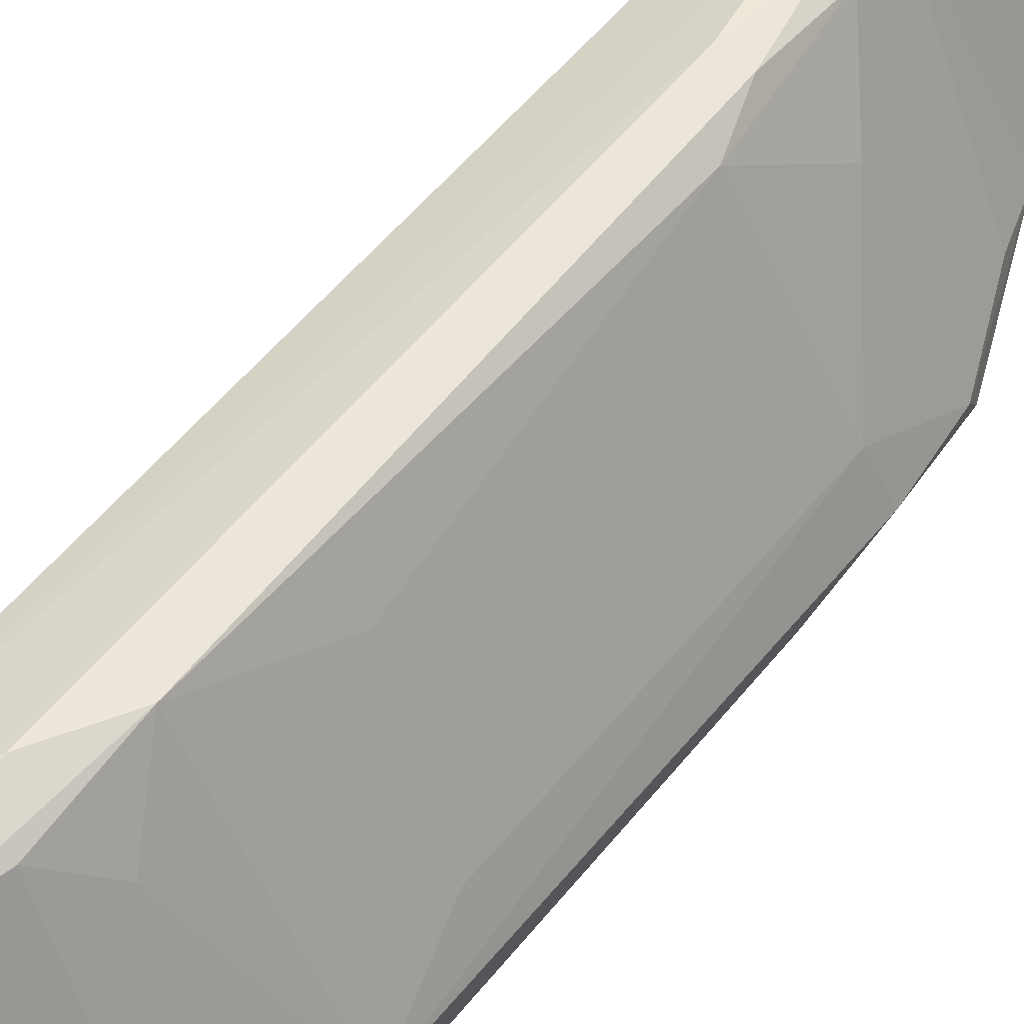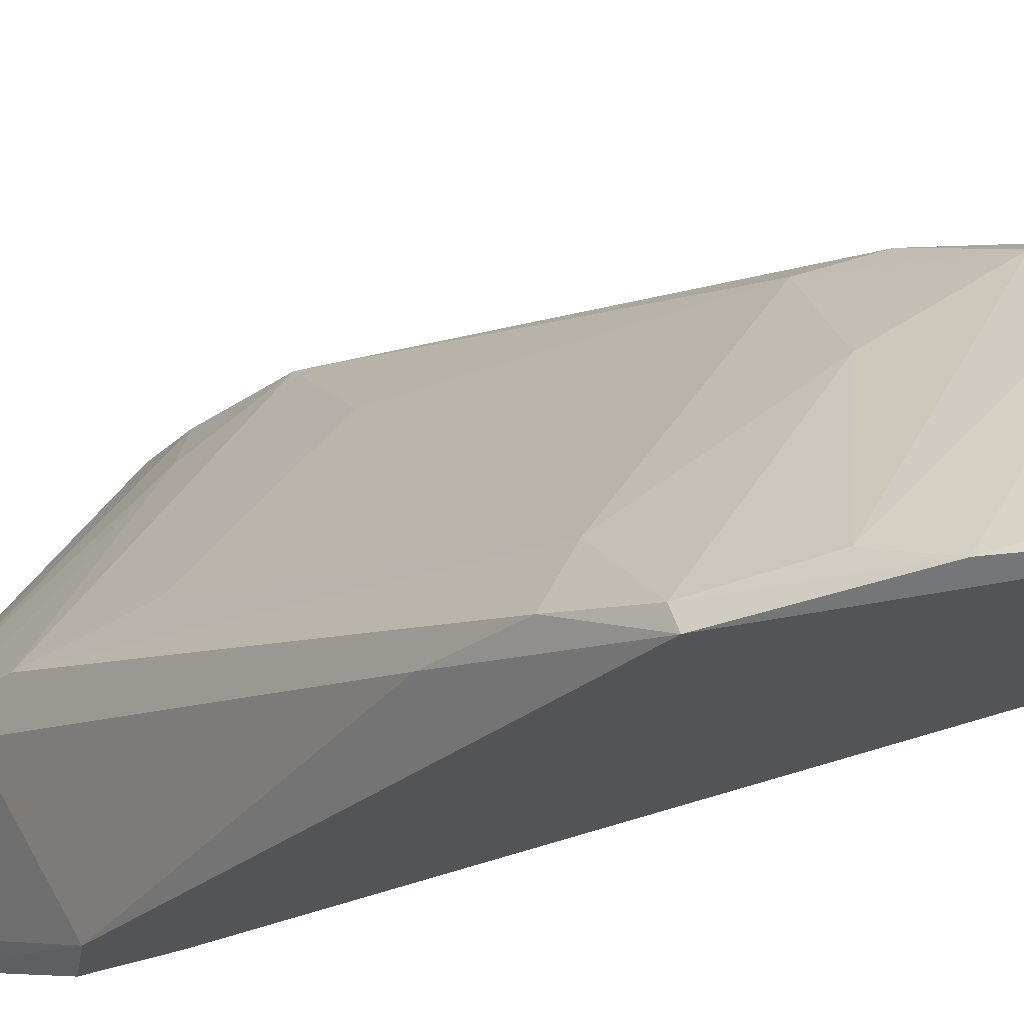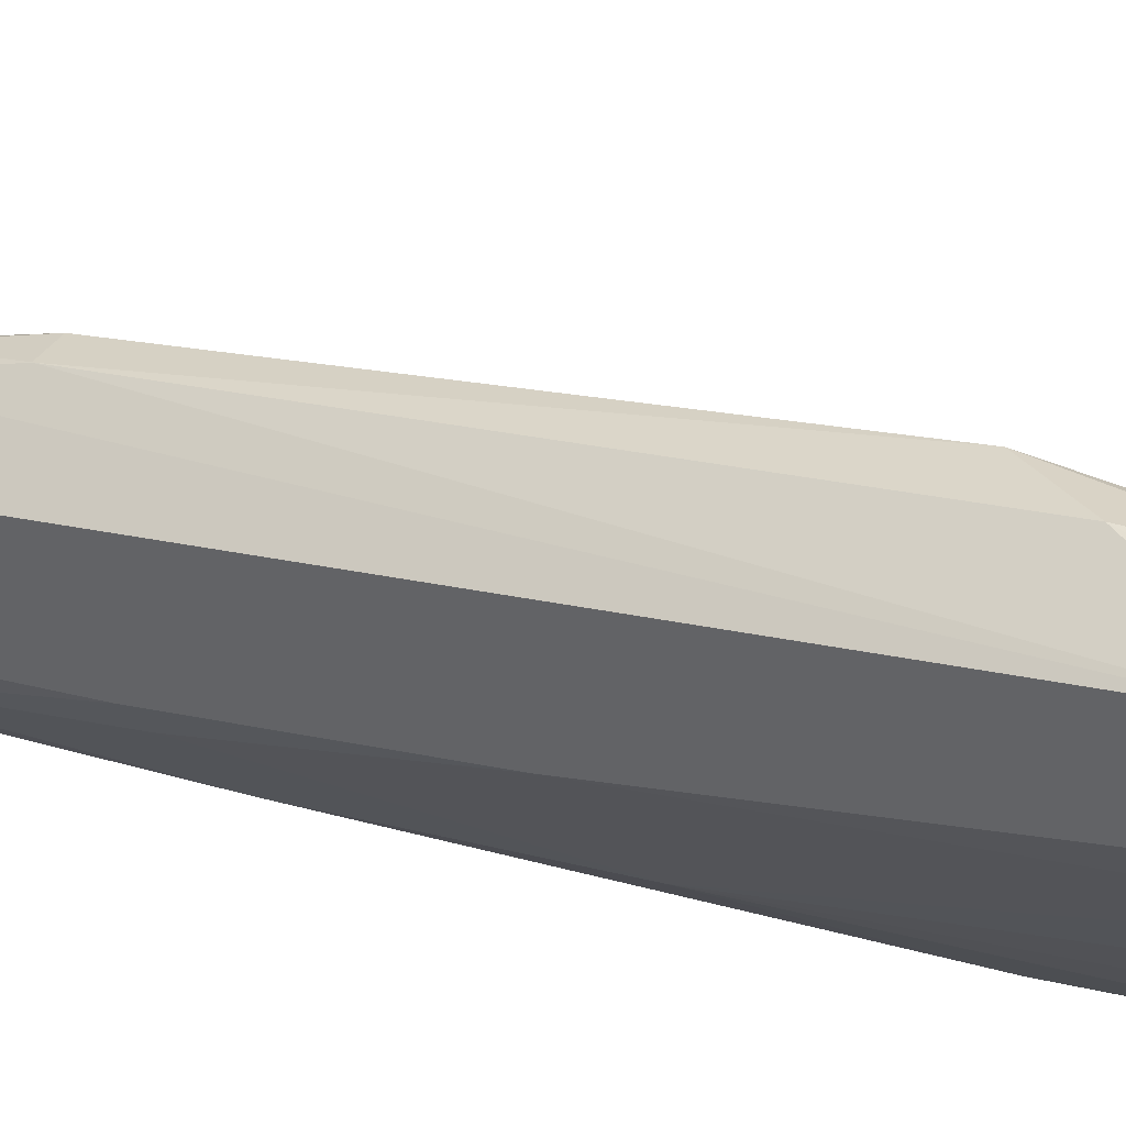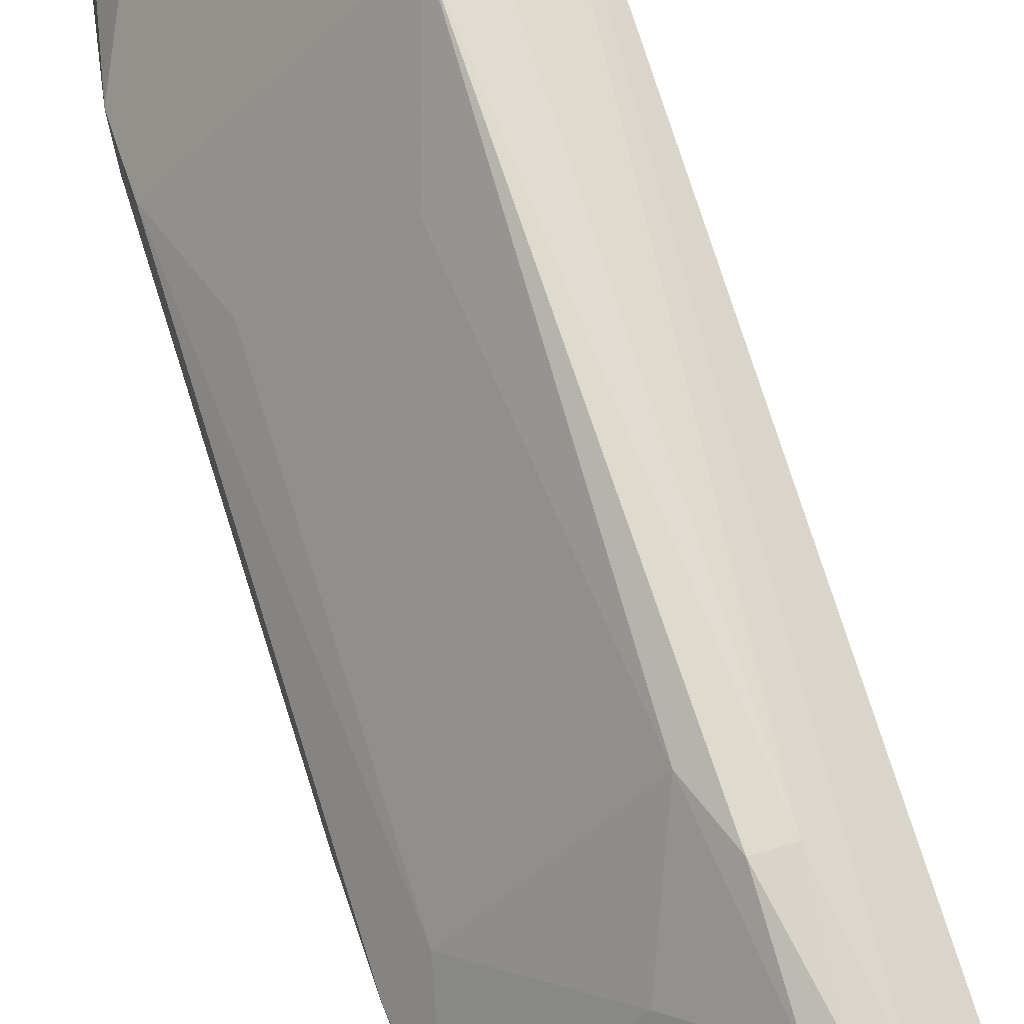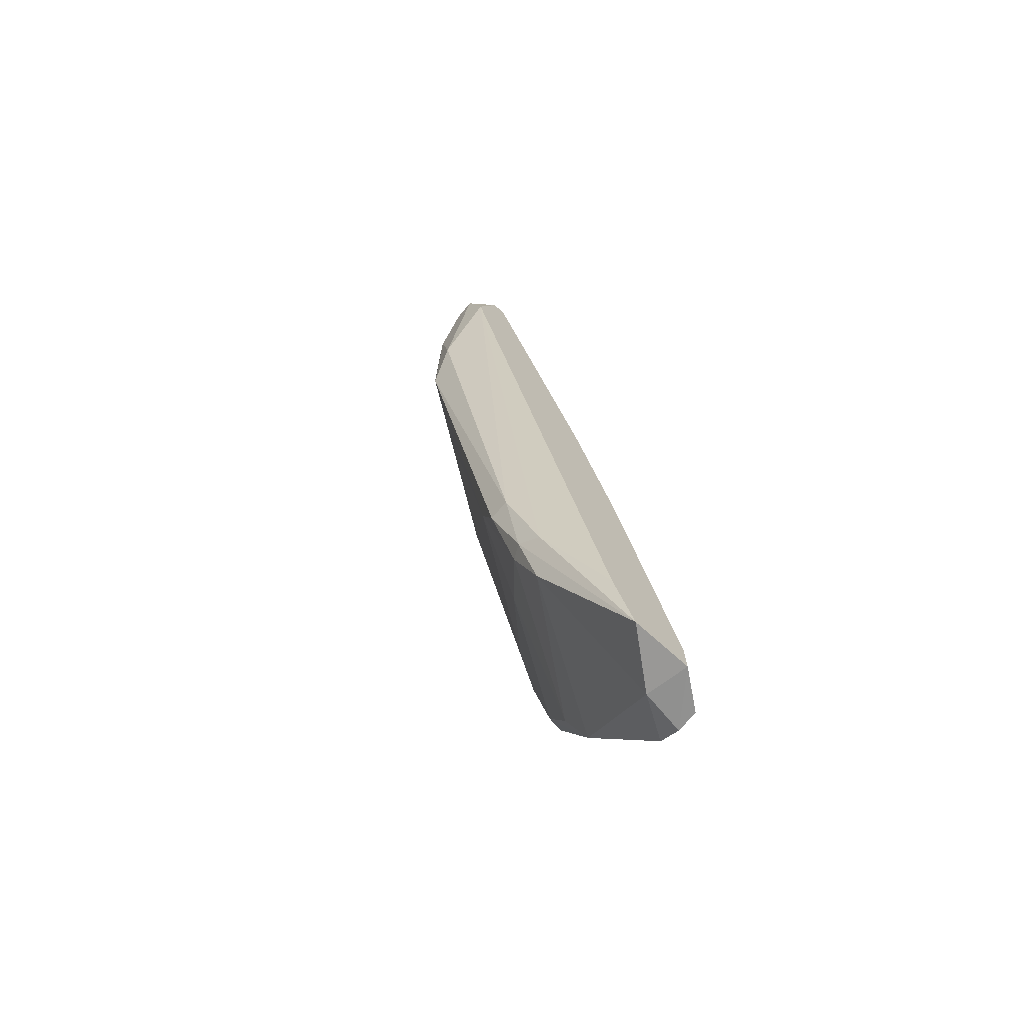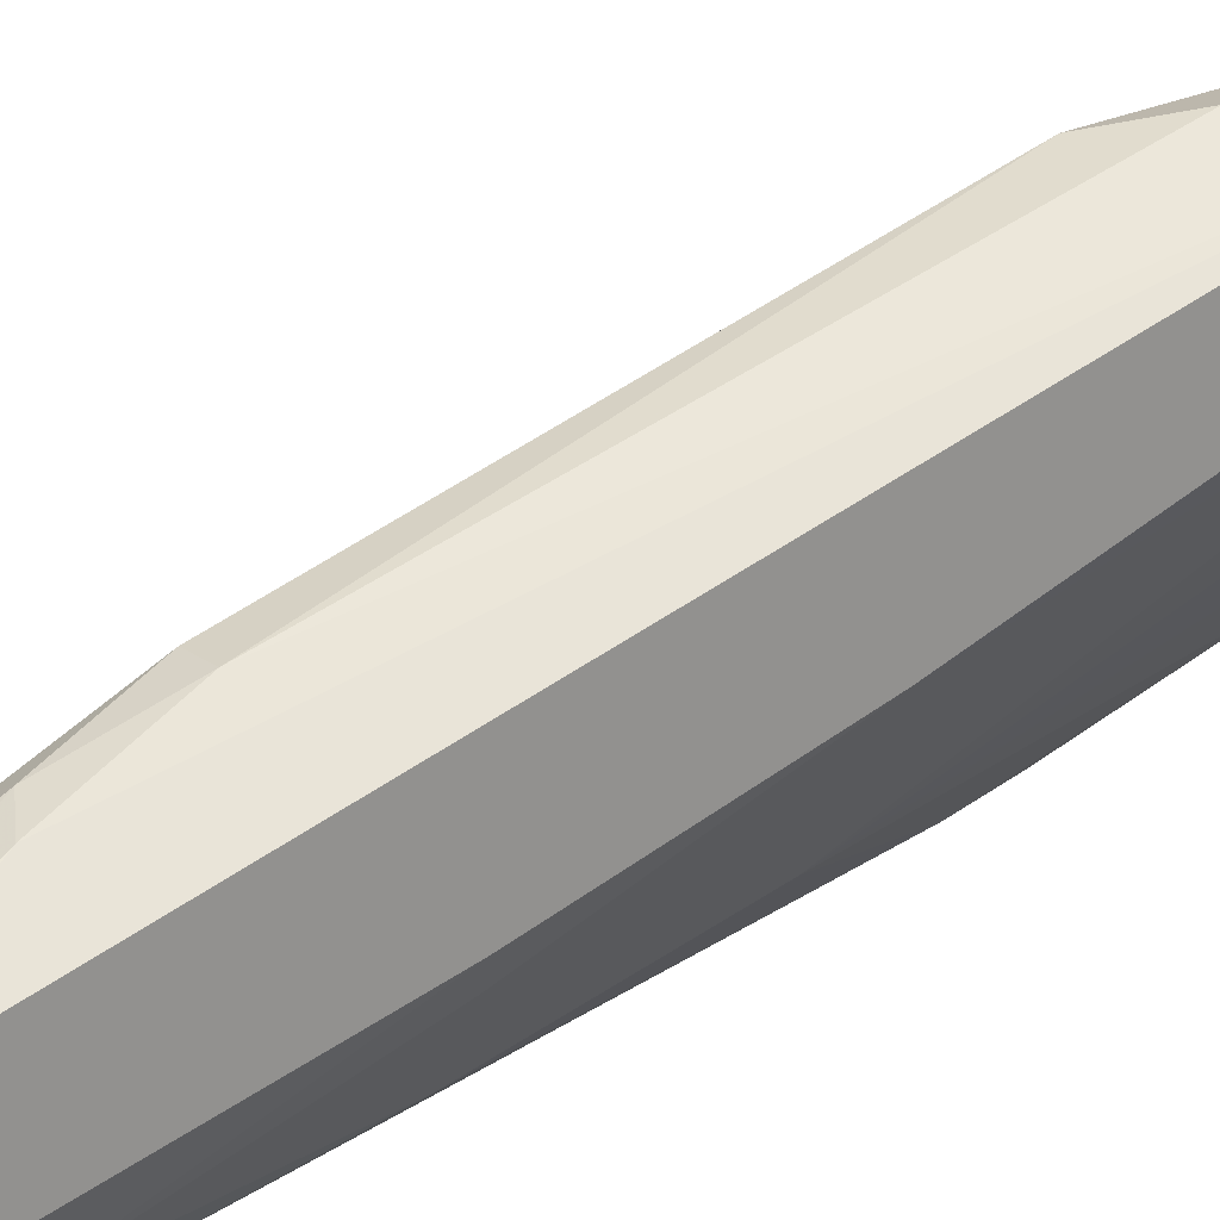
<metadata>
{"format":"obj","ext":"obj","renderer":"f3d","projection":"perspective","resolution":1024,"background":"white","views":[{"elev":67.9,"azim":38.1,"up":"+Y"},{"elev":-23.5,"azim":141.5,"up":"+Y"},{"elev":38.2,"azim":-59.8,"up":"+Y"},{"elev":59.6,"azim":162.2,"up":"+Y"},{"elev":-72.9,"azim":-130.3,"up":"+Z"},{"elev":22.9,"azim":-129.5,"up":"+Y"}]}
</metadata>
<code>
v -0.00672 0.03393 0.06107
v -0.00672 0.02827 0.07465
v -0.00672 0.004507 -0.06342
v -0.00672 0.004507 -0.01249
v -0.00672 0.007902 -0.05324
v -0.00672 0.03053 0.07465
v -0.00672 -0.004552 -0.0589
v -0.00672 -0.004552 -0.06456
v -0.00672 0.0113 0.0158
v 0.0227 0.006767 0.06219
v 0.01818 -0.001153 0.07126
v 0.01818 0.005637 0.07692
v 0.01818 -1.8e-05 0.07239
v 0.01931 -0.006812 -0.03399
v 0.01931 -0.01021 0.04069
v 0.01478 -0.004547 0.0656
v 0.01026 0.02488 0.02371
v 0.01026 0.02827 0.04522
v 0.01026 0.009036 0.08146
v 0.01138 0.01017 -0.02605
v 0.01138 0.01469 0.08146
v 0.01138 0.003377 0.07804
v 0.02384 -0.01021 -0.02492
v 0.02384 -0.007942 -0.0238
v 0.02497 -0.005682 -0.01361
v 0.02497 -0.005682 -0.0023
v 0.02497 0.007897 0.04184
v 0.02497 0.007897 0.04976
v 0.02497 0.004503 0.04635
v 0.01591 -0.004547 0.06673
v 0.01591 0.0113 0.07917
v 0.01591 -0.01021 0.04635
v 0.006862 0.02035 -0.01588
v 0.003465 0.03506 0.05882
v -0.001061 0.03506 0.07014
v -0.001061 0.01582 -0.03626
v 0.01705 -0.009077 -0.04078
v -0.004458 0.03506 0.07014
v -0.004458 0.001108 -0.01135
v 0.01365 -0.01021 0.03729
v 0.004597 0.02034 -0.02267
v 0.004597 -0.01021 -0.06116
v 0.004597 0.01582 -0.03399
v 0.004597 0.01355 0.08146
v 0.004597 -0.004552 0.01807
v 7.1e-05 -0.003417 -0.06342
v 7.1e-05 -0.01021 -0.03626
v 0.0012 0.02034 -0.02267
v 0.0012 0.03506 0.04522
v 0.0012 -0.01021 -0.06342
v 0.0012 0.02827 0.07805
v -0.003326 -0.006812 -0.03965
v 0.005729 0.03393 0.04976
v 0.005729 0.03393 0.03731
v 0.002332 0.03393 0.0656
v 0.002332 -0.007947 -0.009089
v 0.002332 0.01355 -0.04192
v 0.002332 0.01695 -0.03399
v 0.02157 0.01243 0.05654
v 0.02157 0.01017 0.06559
v 0.02157 0.01017 0.02937
v 0.02157 -1.8e-05 -0.01361
v -0.002194 -0.01021 -0.06342
v -0.002194 0.02261 0.07918
f 18 59 28
f 5 2 1
f 2 5 4
f 63 50 23
f 63 23 15
f 4 5 7
f 25 27 29
f 63 15 47
f 7 5 3
f 58 57 3
f 57 46 3
f 48 1 49
f 54 48 49
f 2 4 9
f 64 2 9
f 45 64 9
f 53 54 34
f 54 49 34
f 49 35 34
f 23 25 26
f 15 23 26
f 25 29 26
f 29 15 26
f 21 31 51
f 27 25 62
f 20 33 62
f 46 57 37
f 57 14 37
f 53 34 59
f 34 60 59
f 45 22 44
f 64 45 44
f 51 64 44
f 21 51 44
f 4 7 52
f 7 63 52
f 63 47 52
f 33 54 17
f 54 33 41
f 58 48 41
f 48 54 41
f 40 45 56
f 47 40 56
f 52 47 56
f 35 49 38
f 49 1 38
f 51 35 38
f 22 13 12
f 60 31 12
f 45 40 16
f 30 22 16
f 22 45 16
f 23 50 42
f 50 46 42
f 37 23 42
f 46 37 42
f 50 63 8
f 46 50 8
f 63 7 8
f 3 46 8
f 7 3 8
f 25 23 24
f 14 20 24
f 62 25 24
f 20 62 24
f 23 37 24
f 37 14 24
f 60 12 10
f 12 13 10
f 57 58 43
f 14 57 43
f 33 20 43
f 20 14 43
f 41 33 43
f 58 41 43
f 15 30 32
f 47 15 32
f 40 47 32
f 30 16 32
f 16 40 32
f 31 60 55
f 60 34 55
f 34 35 55
f 35 51 55
f 51 31 55
f 31 21 19
f 21 44 19
f 44 22 19
f 22 12 19
f 12 31 19
f 5 1 36
f 48 58 36
f 1 48 36
f 58 3 36
f 3 5 36
f 9 4 39
f 45 9 39
f 4 52 39
f 56 45 39
f 52 56 39
f 54 53 18
f 27 54 18
f 53 59 18
f 30 15 11
f 22 30 11
f 15 29 11
f 13 22 11
f 29 10 11
f 10 13 11
f 54 27 61
f 27 62 61
f 62 33 61
f 17 54 61
f 33 17 61
f 1 2 6
f 2 64 6
f 64 51 6
f 38 1 6
f 51 38 6
f 29 27 28
f 59 60 28
f 60 10 28
f 10 29 28
f 27 18 28

</code>
